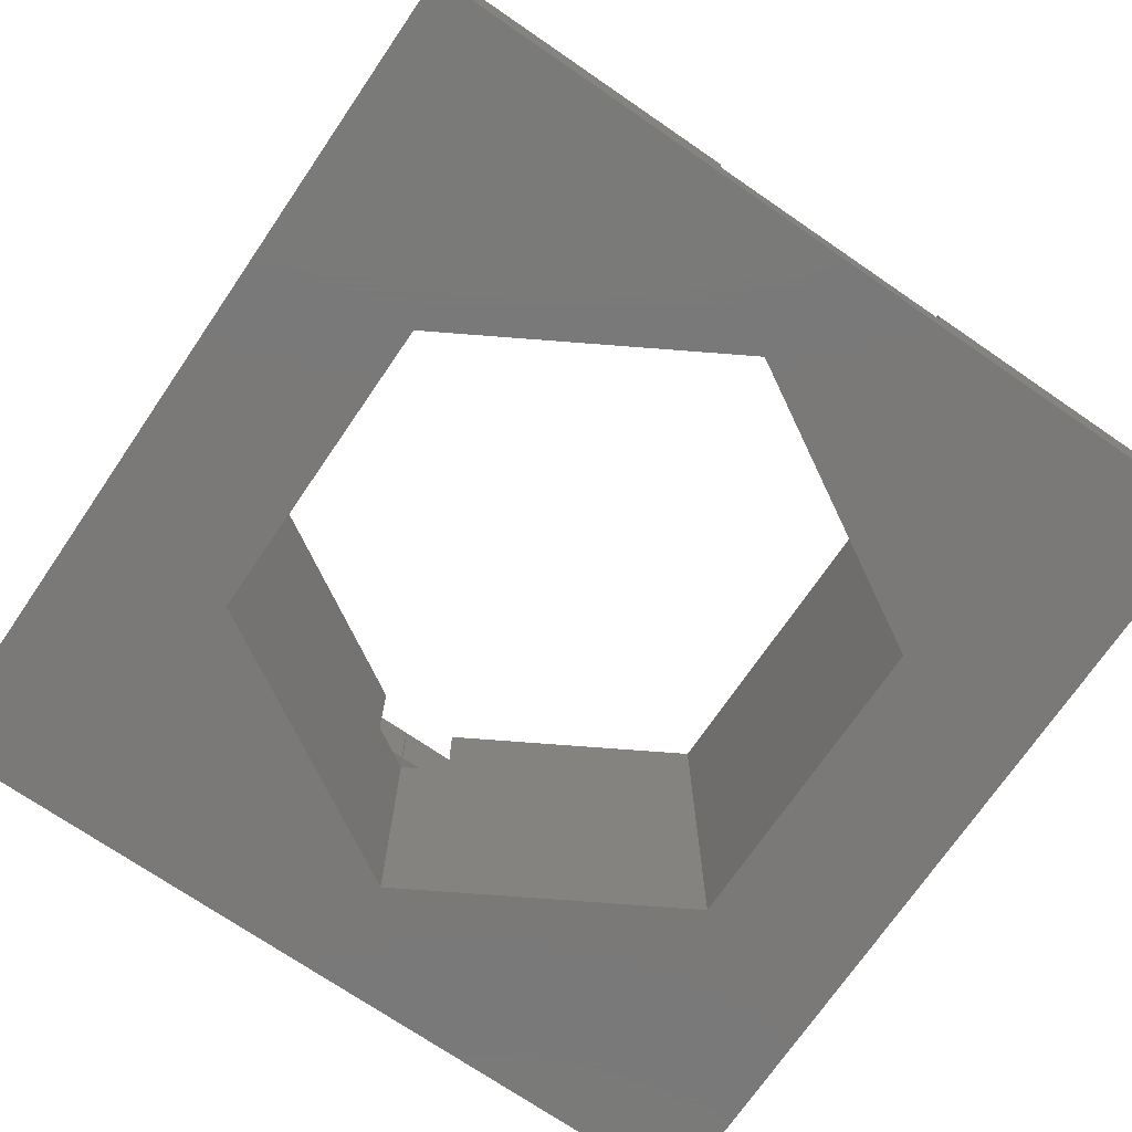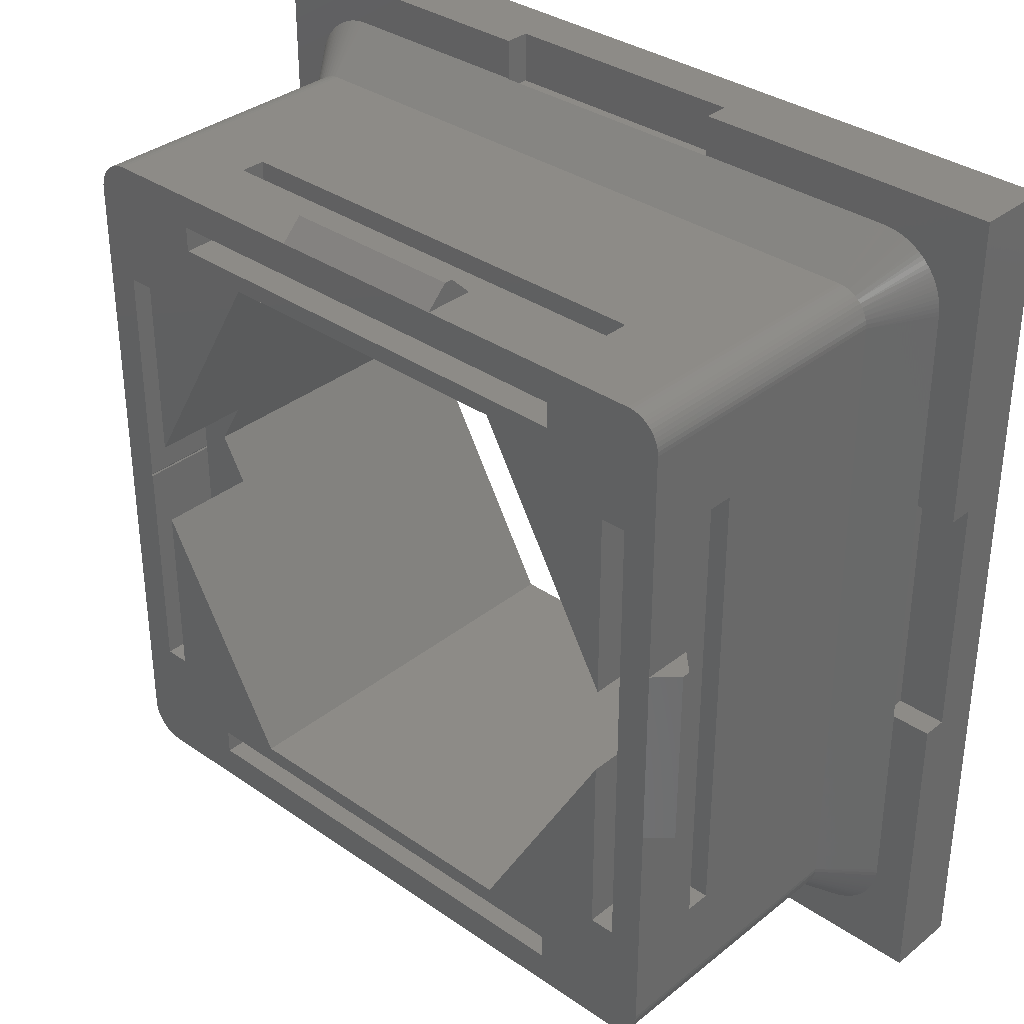
<metadata>
{"format":"stl","ext":"stl","renderer":"f3d","projection":"perspective","resolution":1024,"background":"white","views":[{"elev":-72.5,"azim":55.6,"up":"+Z"},{"elev":34.2,"azim":43.0,"up":"+Y"}]}
</metadata>
<code>
# stl→obj: 398 verts, 812 faces
v 8.95 2.21 7.5
v 8.95 2.21 7.3
v 8.45 2.21 8
v 8.45 -2.21 8
v 8.95 -2.21 7.5
v 8.95 -2.21 7.3
v 8.45 -2.21 6.8
v 8.45 2.21 6.8
v -8.45 -2.21 6.8
v -8.95 -2.21 7.3
v -8.45 2.21 6.8
v -8.95 2.21 7.3
v -8.45 2.21 8
v -8.45 -2.21 8
v -8.95 -2.21 7.5
v -8.95 2.21 7.5
v -2.21 -8.95 7.3
v -2.21 -8.45 8
v -2.21 -8.45 6.8
v -2.21 -8.95 7.5
v 2.21 -8.95 7.3
v 2.21 -8.45 6.8
v 2.21 -8.45 8
v 2.21 -8.95 7.5
v 2.21 8.45 8
v 2.21 8.95 7.3
v 2.21 8.95 7.5
v -2.21 8.45 6.8
v 2.21 8.45 6.8
v -2.21 8.95 7.5
v -2.21 8.45 8
v -2.21 8.95 7.3
v 9.45 -7.85 0
v 8.45 -7.65 1.2
v 9.447 -7.95 0
v 8.444 -7.746 1.2
v 9.437 -8.051 0
v 8.444 7.746 1.2
v 9.422 8.15 0
v 8.427 7.841 1.2
v 9.422 -8.15 0
v -8.45 -7.65 1.2
v -9.45 7.85 0
v -9.442 3 0.01
v -9.45 3 0
v 8.249 -8.18 1.2
v 9.016 -8.945 0
v 9.083 -8.87 0
v -8.45 7.65 1.2
v 8.427 -7.841 1.2
v 9.4 -8.248 0
v 9.372 -8.344 0
v 8.398 -7.934 1.2
v 9.338 -8.439 0
v 9.298 -8.531 0
v 8.358 -8.022 1.2
v 9.252 -8.621 0
v -9.447 7.95 0
v -9.437 8.051 0
v -8.444 7.746 1.2
v -9.422 8.15 0
v 9.201 -8.707 0
v 8.308 -8.104 1.2
v 9.144 -8.79 0
v 8.358 8.022 1.2
v 9.201 8.707 0
v 8.308 8.104 1.2
v 7.934 8.398 1.2
v 8.344 9.372 0
v 7.841 8.427 1.2
v 8.45 7.65 1.2
v 9.442 -3 0.01
v 9.442 3 0.01
v 9.45 -3 0
v 9.372 8.344 0
v 8.398 7.934 1.2
v 9.083 8.87 0
v 8.249 8.18 1.2
v 9.298 8.531 0
v 9.016 8.945 0
v 8.18 8.249 1.2
v 8.18 -8.249 1.2
v 8.945 -9.016 0
v 8.104 -8.308 1.2
v 8.87 -9.083 0
v 8.022 -8.358 1.2
v 8.707 -9.201 0
v 7.934 -8.398 1.2
v 8.531 -9.298 0
v 7.841 -8.427 1.2
v 8.344 -9.372 0
v 7.746 -8.444 1.2
v 8.15 -9.422 0
v 7.65 -8.45 1.2
v 7.95 -9.447 0
v -8.104 8.308 1.2
v -8.87 9.083 0
v -8.18 8.249 1.2
v 8.051 -9.437 0
v 7.85 -9.45 0
v -8.051 9.437 0
v -8.15 9.422 0
v -7.746 8.444 1.2
v -7.95 9.447 0
v -7.65 8.45 1.2
v -7.85 9.45 0
v -3 9.442 0.01
v -8.427 7.841 1.2
v -8.398 7.934 1.2
v -9.372 8.344 0
v -8.358 8.022 1.2
v -9.298 8.531 0
v -8.308 8.104 1.2
v -9.201 8.707 0
v -8.249 8.18 1.2
v -9.083 8.87 0
v -8.945 9.016 0
v -8.022 8.358 1.2
v -8.707 9.201 0
v -7.934 8.398 1.2
v -8.531 9.298 0
v -7.841 8.427 1.2
v -8.344 9.372 0
v -3 9.45 0
v 3 -9.442 0.01
v -7.65 -8.45 1.2
v 3 -9.45 0
v -3 -9.442 0.01
v 3 9.442 0.01
v 7.65 8.45 1.2
v -9.144 8.79 0
v 8.79 -9.144 0
v 8.621 -9.252 0
v 8.439 -9.338 0
v 8.248 -9.4 0
v -9.4 8.248 0
v -9.338 8.439 0
v -9.252 8.621 0
v -9.016 8.945 0
v -8.79 9.144 0
v -8.621 9.252 0
v -8.439 9.338 0
v -8.248 9.4 0
v 9.144 8.79 0
v 8.051 9.437 0
v 7.95 9.447 0
v 7.746 8.444 1.2
v -7.85 -9.45 0
v 7.85 9.45 0
v -9.442 -3 0.01
v -9.45 -7.85 0
v -7.841 -8.427 1.2
v -8.248 -9.4 0
v -8.15 -9.422 0
v -8.344 -9.372 0
v -7.934 -8.398 1.2
v -8.439 -9.338 0
v 8.15 9.422 0
v -8.707 -9.201 0
v -8.621 -9.252 0
v -8.022 -8.358 1.2
v -8.531 -9.298 0
v -9.422 -8.15 0
v -9.4 -8.248 0
v -8.427 -7.841 1.2
v -9.252 -8.621 0
v -9.201 -8.707 0
v -8.358 -8.022 1.2
v -9.372 -8.344 0
v -9.338 -8.439 0
v -8.398 -7.934 1.2
v -9.298 -8.531 0
v -9.016 -8.945 0
v -8.945 -9.016 0
v -8.18 -8.249 1.2
v -7.746 -8.444 1.2
v -9.447 -7.95 0
v -8.444 -7.746 1.2
v -7.95 -9.447 0
v -8.104 -8.308 1.2
v -9.45 -3 0
v -8.87 -9.083 0
v 8.104 8.308 1.2
v 8.707 9.201 0
v 8.022 8.358 1.2
v -8.308 -8.104 1.2
v -9.083 -8.87 0
v -8.249 -8.18 1.2
v 9.437 8.051 0
v 9.447 7.95 0
v 9.45 7.85 0
v -3 -9.45 0
v -9.144 -8.79 0
v 8.248 9.4 0
v 3 9.45 0
v -8.79 -9.144 0
v 8.531 9.298 0
v -8.051 -9.437 0
v 9.45 3 0
v 9.4 8.248 0
v 8.79 9.144 0
v 8.87 9.083 0
v 8.945 9.016 0
v -9.437 -8.051 0
v 9.252 8.621 0
v 9.338 8.439 0
v 8.621 9.252 0
v 8.439 9.338 0
v 10.4 -10.4 0
v -3 -10.4 -0.59
v -10.4 -10.4 0
v -10.4 -10.4 -1.8
v 10.4 10.4 0
v 3 -10.4 0
v 3 -10.4 -0.59
v 3.839 -6.65 -1.8
v 7.679 0 -1.8
v 10.4 -10.4 -1.8
v 10.4 -3 0
v 10.4 -3 -0.59
v 10.4 10.4 -1.8
v 10.4 3 -0.59
v 3 10.4 -0.59
v 10.4 3 0
v 3 10.4 0
v 3.839 6.65 -1.8
v -3 10.4 -0.59
v -3.839 6.65 -1.8
v -3 -10.4 0
v -7.679 0 -1.8
v -3.839 -6.65 -1.8
v -10.4 3 -0.59
v -10.4 -3 -0.59
v -10.4 -3 0
v -10.4 10.4 0
v -10.4 10.4 -1.8
v -3 10.4 0
v -10.4 3 0
v 8.398 -7.934 8
v -8.18 -8.249 8
v -8.104 -8.308 8
v -8.45 -7.65 8
v -8.444 -7.746 8
v -8.308 -8.104 8
v -8.249 -8.18 8
v -7.934 -8.398 8
v -7.841 -8.427 8
v -8.022 -8.358 8
v -8.427 -7.841 8
v -8.398 -7.934 8
v -5.525 -8.45 5.61
v -5.525 -8.45 6.21
v -8.358 -8.022 8
v 7.934 -8.398 8
v 8.022 -8.358 8
v 8.308 8.104 8
v 7.841 -8.427 8
v 7.746 -8.444 8
v 7.65 -8.45 8
v 7.679 0 8
v 7.66 -0.03249 8
v 7.66 -5.525 8
v 7.06 -5.525 8
v 7.06 -1.072 8
v 3.839 -6.65 8
v -8.45 5.525 6.21
v -8.45 -5.525 6.21
v -8.45 7.65 8
v 8.427 -7.841 8
v 8.444 -7.746 8
v 8.358 -8.022 8
v 8.308 -8.104 8
v 8.249 -8.18 8
v 8.18 -8.249 8
v 8.104 -8.308 8
v 5.525 -7.06 8
v 5.525 -7.66 8
v 5.525 -8.45 6.21
v 5.525 -8.45 5.61
v 8.45 -5.525 5.61
v 8.45 -5.525 6.21
v 8.45 -7.65 8
v -5.087 -4.489 8
v -7.746 -8.444 8
v -7.65 -8.45 8
v 5.525 8.45 5.61
v -8.45 -5.525 5.61
v 8.45 7.65 8
v 5.525 7.66 8
v 5.525 7.06 8
v 8.104 8.308 8
v 8.022 8.358 8
v 7.934 8.398 8
v 7.841 8.427 8
v 8.444 7.746 8
v 8.45 5.525 6.21
v 8.45 5.525 5.61
v 7.746 8.444 8
v 7.65 8.45 8
v 7.06 5.525 8
v 7.66 5.525 8
v 4.988 4.66 8
v 8.427 7.841 8
v 8.249 8.18 8
v 8.18 8.249 8
v 8.398 7.934 8
v 8.358 8.022 8
v 5.525 8.45 6.21
v -5.525 8.45 6.21
v 3.839 6.65 8
v -5.525 7.06 8
v 7.06 1.072 8
v 7.66 0.03249 8
v -7.65 8.45 8
v -5.525 7.66 8
v -8.444 7.746 8
v -8.022 8.358 8
v -8.104 8.308 8
v -8.18 8.249 8
v -8.249 8.18 8
v -8.308 8.104 8
v -8.358 8.022 8
v -8.398 7.934 8
v -8.427 7.841 8
v -3.839 6.65 8
v -5.525 8.45 5.61
v -7.746 8.444 8
v -7.06 5.525 8
v -7.66 5.525 8
v -7.841 8.427 8
v -7.934 8.398 8
v -8.45 5.525 5.61
v -3.839 -6.65 8
v -5.525 -7.06 8
v -5.525 -7.66 8
v -7.06 -1.072 8
v -7.06 -5.525 8
v -7.66 -0.03249 8
v -7.679 0 8
v -7.66 -5.525 8
v -7.66 0.03249 8
v -7.06 1.072 8
v -9.21 -3 0.01
v -9.21 3 0.01
v -9.21 -3 -0.59
v -9.21 3 -0.59
v 9.21 -3 -0.59
v 9.21 3 -0.59
v 9.21 3 0.01
v 9.21 -3 0.01
v -3 -9.21 0.01
v 3 -9.21 0.01
v 3 -9.21 -0.59
v -3 -9.21 -0.59
v 3 9.21 0.01
v -3 9.21 -0.59
v 3 9.21 -0.59
v -3 9.21 0.01
v -7.66 -5.525 5.61
v -7.06 -5.525 5.61
v -7.06 -1.072 5.61
v -7.06 1.072 5.61
v -7.06 5.525 5.61
v -7.66 5.525 6.21
v -7.66 5.525 5.61
v -7.66 0.03249 6.21
v -7.66 -0.03249 5.61
v -7.66 -5.525 6.21
v -7.66 0.03249 5.61
v -7.66 -0.03249 6.21
v 7.06 -5.525 5.61
v 7.06 1.072 5.61
v 7.66 0.03249 5.61
v 7.66 5.525 5.61
v 7.66 5.525 6.21
v 7.06 5.525 5.61
v 7.66 -5.525 5.61
v 7.66 -0.03249 5.61
v 7.66 0.03249 6.21
v 7.66 -0.03249 6.21
v 7.66 -5.525 6.21
v 7.06 -1.072 5.61
v -7.679 0 5.61
v -7.679 0 6.21
v 7.679 0 5.61
v 7.679 0 6.21
v 5.525 -7.66 5.61
v 5.525 -7.66 6.21
v 5.525 -7.06 5.61
v -5.525 -7.06 5.61
v -5.525 -7.66 5.61
v -5.525 -7.66 6.21
v -5.525 7.66 6.21
v 5.525 7.66 6.21
v -5.525 7.66 5.61
v -5.525 7.06 5.61
v 5.525 7.66 5.61
v 5.525 7.06 5.61
f 1 2 3
f 4 5 3
f 5 6 2
f 6 7 2
f 7 4 8
f 4 6 5
f 6 4 7
f 2 8 3
f 3 5 1
f 5 2 1
f 8 4 3
f 2 7 8
f 9 10 11
f 11 12 13
f 10 9 14
f 10 14 15
f 13 12 16
f 15 16 10
f 16 15 14
f 14 9 13
f 11 10 12
f 12 10 16
f 13 9 11
f 16 14 13
f 17 18 19
f 18 17 20
f 17 19 21
f 20 17 21
f 19 18 22
f 18 20 23
f 21 19 22
f 20 21 24
f 23 20 24
f 22 18 23
f 21 22 23
f 24 21 23
f 25 26 27
f 25 28 29
f 27 30 31
f 32 31 30
f 28 31 32
f 29 32 26
f 26 32 27
f 27 31 25
f 25 29 26
f 28 32 29
f 31 28 25
f 30 27 32
f 33 34 35
f 36 37 35
f 38 39 40
f 41 37 36
f 42 43 44
f 43 45 44
f 46 47 48
f 49 42 49
f 43 42 49
f 50 51 41
f 52 51 50
f 53 54 52
f 55 54 53
f 56 57 55
f 58 43 49
f 59 58 60
f 61 59 60
f 62 57 56
f 63 64 62
f 64 63 48
f 65 66 67
f 68 69 70
f 34 34 71
f 34 72 73
f 33 74 72
f 34 35 34
f 36 35 34
f 50 41 36
f 40 75 76
f 67 77 78
f 53 52 50
f 56 55 53
f 76 79 65
f 34 33 72
f 78 80 81
f 63 62 56
f 46 48 63
f 82 83 46
f 84 85 82
f 86 87 84
f 88 89 86
f 90 91 88
f 92 93 90
f 94 95 92
f 94 94 95
f 96 97 98
f 99 92 95
f 94 100 95
f 101 102 103
f 104 101 103
f 104 105 106
f 107 106 105
f 58 49 49
f 60 58 49
f 108 61 60
f 109 110 108
f 111 112 109
f 113 114 111
f 115 116 113
f 98 117 115
f 92 99 93
f 118 119 96
f 120 121 118
f 122 123 120
f 103 102 122
f 103 105 104
f 105 104 105
f 107 124 106
f 125 100 94
f 94 126 94
f 125 127 100
f 125 94 128
f 107 105 129
f 105 105 130
f 131 114 113
f 83 82 85
f 84 132 85
f 132 84 87
f 86 133 87
f 133 86 89
f 88 134 89
f 134 88 91
f 90 135 91
f 136 61 108
f 110 136 108
f 137 110 109
f 112 137 109
f 138 112 111
f 114 138 111
f 83 47 46
f 116 131 113
f 139 116 115
f 117 139 115
f 97 117 98
f 140 97 96
f 119 140 96
f 141 119 118
f 121 141 118
f 142 121 120
f 142 120 123
f 123 122 143
f 143 122 102
f 135 90 93
f 144 67 66
f 145 146 147
f 94 148 128
f 126 148 94
f 126 126 94
f 146 149 130
f 150 151 42
f 130 130 146
f 152 153 154
f 155 153 152
f 156 157 155
f 80 78 77
f 158 145 147
f 159 160 161
f 162 157 156
f 160 162 161
f 163 164 165
f 166 167 168
f 164 169 165
f 77 67 144
f 170 171 169
f 170 172 171
f 166 168 172
f 173 174 175
f 165 169 171
f 156 155 152
f 152 154 176
f 177 178 42
f 42 177 42
f 176 179 126
f 126 179 126
f 161 162 156
f 180 159 161
f 150 181 151
f 175 182 180
f 178 163 165
f 183 184 185
f 186 187 188
f 150 42 44
f 171 172 168
f 189 39 38
f 42 42 49
f 189 38 190
f 71 191 190
f 168 167 186
f 148 192 128
f 188 173 175
f 167 193 186
f 158 70 194
f 149 195 129
f 130 105 130
f 70 158 147
f 71 190 38
f 196 159 180
f 149 105 130
f 71 190 71
f 174 182 175
f 186 193 187
f 185 197 68
f 147 146 130
f 73 191 34
f 154 198 176
f 187 173 188
f 148 126 179
f 176 198 179
f 71 34 191
f 71 34 71
f 73 199 191
f 40 200 75
f 183 201 184
f 202 201 183
f 81 203 202
f 163 178 204
f 203 81 80
f 205 65 79
f 177 204 178
f 151 177 42
f 76 206 79
f 206 76 75
f 194 70 69
f 66 65 205
f 105 149 129
f 81 202 183
f 182 196 180
f 200 40 39
f 185 207 197
f 208 68 197
f 207 185 184
f 69 68 208
f 91 209 134
f 210 211 212
f 213 205 79
f 209 214 215
f 100 214 95
f 214 209 95
f 216 217 218
f 100 127 214
f 209 212 218
f 213 203 80
f 79 206 213
f 135 209 91
f 66 205 213
f 213 77 144
f 212 209 215
f 216 218 212
f 95 209 99
f 99 209 93
f 93 209 135
f 191 199 213
f 62 64 209
f 57 62 209
f 55 57 209
f 54 55 209
f 52 54 209
f 51 52 209
f 41 51 209
f 41 209 37
f 37 209 35
f 35 209 219
f 35 219 33
f 220 219 209
f 221 213 222
f 223 213 221
f 64 48 209
f 199 224 213
f 213 224 222
f 149 213 195
f 195 213 225
f 223 225 213
f 217 226 221
f 220 221 222
f 217 221 218
f 209 218 221
f 33 219 74
f 220 209 221
f 221 227 223
f 221 226 228
f 213 145 158
f 80 77 213
f 201 202 213
f 202 203 213
f 213 184 201
f 213 207 184
f 213 197 207
f 213 208 197
f 213 39 189
f 190 213 189
f 191 213 190
f 206 75 213
f 75 200 213
f 200 39 213
f 144 66 213
f 213 146 145
f 213 149 146
f 213 69 208
f 213 194 69
f 89 134 209
f 133 89 209
f 87 133 209
f 158 194 213
f 132 87 209
f 85 132 209
f 83 85 209
f 47 83 209
f 48 47 209
f 212 215 210
f 196 211 159
f 174 211 182
f 211 196 182
f 192 211 229
f 187 211 173
f 167 211 193
f 230 231 212
f 232 212 233
f 151 181 234
f 159 211 160
f 216 212 231
f 211 187 193
f 221 235 227
f 166 211 167
f 172 211 166
f 211 172 170
f 211 174 173
f 212 211 233
f 230 212 236
f 163 211 164
f 211 192 148
f 211 234 233
f 211 151 234
f 153 211 154
f 155 211 153
f 157 211 155
f 179 211 148
f 198 211 179
f 211 198 154
f 228 236 221
f 211 169 164
f 211 170 169
f 177 151 211
f 211 204 177
f 211 163 204
f 162 211 157
f 160 211 162
f 210 229 211
f 235 117 97
f 235 102 101
f 235 143 102
f 235 123 143
f 235 142 123
f 235 121 142
f 235 141 121
f 235 119 141
f 235 140 119
f 235 97 140
f 235 101 104
f 235 139 117
f 116 139 235
f 235 131 116
f 235 114 131
f 235 138 114
f 235 112 138
f 235 137 112
f 235 110 137
f 106 124 237
f 232 235 212
f 212 235 236
f 43 238 45
f 232 238 235
f 43 58 238
f 58 235 238
f 235 58 59
f 221 236 235
f 235 59 61
f 235 61 136
f 235 237 227
f 104 106 237
f 237 235 104
f 228 230 236
f 235 136 110
f 50 239 53
f 240 180 241
f 242 178 243
f 244 188 245
f 246 152 247
f 248 156 246
f 241 161 248
f 243 165 249
f 249 171 250
f 251 252 126
f 253 186 244
f 250 168 253
f 245 175 240
f 254 86 255
f 256 257 254
f 256 258 257
f 256 259 258
f 260 261 262
f 263 264 265
f 266 267 268
f 269 36 270
f 239 50 269
f 271 53 239
f 272 56 271
f 273 63 272
f 274 46 273
f 275 82 274
f 255 84 275
f 256 254 255
f 257 88 254
f 258 90 257
f 262 263 259
f 263 276 259
f 263 265 276
f 259 276 277
f 259 92 258
f 278 279 259
f 280 281 34
f 281 282 34
f 34 270 36
f 36 269 50
f 270 34 282
f 246 247 283
f 247 176 284
f 284 126 285
f 244 283 253
f 245 283 244
f 286 130 105
f 245 240 283
f 249 283 243
f 243 283 242
f 253 283 250
f 250 283 249
f 240 241 283
f 241 248 283
f 248 246 283
f 267 287 242
f 247 284 283
f 288 282 281
f 256 270 282
f 256 269 270
f 256 239 269
f 262 259 256
f 284 285 283
f 256 271 239
f 256 272 271
f 256 273 272
f 256 274 273
f 256 275 274
f 256 255 275
f 256 289 290
f 291 185 292
f 292 68 293
f 293 70 294
f 288 38 295
f 296 297 288
f 294 147 298
f 298 130 299
f 256 300 301
f 256 302 300
f 295 40 303
f 302 256 290
f 78 256 67
f 78 81 304
f 81 183 305
f 76 65 306
f 65 67 307
f 76 303 40
f 183 185 291
f 294 298 256
f 304 305 256
f 305 291 256
f 291 292 256
f 256 306 307
f 256 303 306
f 256 295 303
f 256 288 295
f 293 294 256
f 185 68 292
f 292 293 256
f 298 299 256
f 305 183 291
f 256 78 304
f 304 81 305
f 306 65 307
f 307 67 256
f 303 76 306
f 165 171 249
f 308 309 299
f 310 290 311
f 251 126 94
f 186 188 244
f 175 245 188
f 175 180 240
f 171 168 250
f 168 186 253
f 310 302 290
f 180 161 241
f 161 156 248
f 152 246 156
f 152 176 247
f 178 165 243
f 42 178 242
f 287 42 242
f 176 126 284
f 301 260 256
f 68 70 293
f 70 147 294
f 297 71 288
f 38 40 295
f 288 71 38
f 308 299 130
f 286 308 130
f 147 130 298
f 252 285 126
f 256 282 288
f 288 281 296
f 260 262 256
f 302 312 300
f 301 313 260
f 297 280 71
f 299 314 256
f 256 315 289
f 316 268 256
f 317 318 256
f 318 319 256
f 319 320 256
f 320 321 256
f 321 322 256
f 322 323 256
f 323 324 256
f 324 316 256
f 325 310 311
f 326 286 105
f 309 326 314
f 314 103 327
f 328 311 315
f 268 329 315
f 329 328 315
f 327 122 330
f 330 120 331
f 331 317 256
f 330 331 256
f 327 330 256
f 314 327 256
f 314 299 309
f 256 268 315
f 332 49 42
f 333 334 276
f 285 277 335
f 252 278 285
f 333 283 334
f 283 336 337
f 242 268 267
f 242 338 339
f 242 340 338
f 118 96 317
f 268 242 339
f 268 339 329
f 339 341 329
f 328 342 311
f 342 325 311
f 60 49 316
f 332 266 49
f 266 268 49
f 108 60 324
f 109 108 323
f 111 109 322
f 113 111 321
f 115 113 320
f 98 115 319
f 96 98 318
f 56 272 63
f 120 118 331
f 122 120 330
f 103 122 327
f 105 103 314
f 326 105 314
f 316 49 268
f 324 60 316
f 323 108 324
f 322 109 323
f 321 111 322
f 320 113 321
f 319 115 320
f 318 98 319
f 317 96 318
f 331 118 317
f 285 259 277
f 46 274 82
f 84 82 275
f 86 84 255
f 88 86 254
f 88 257 90
f 279 94 259
f 90 258 92
f 259 94 92
f 265 333 276
f 53 271 56
f 259 285 278
f 242 337 340
f 242 283 337
f 285 335 334
f 287 332 42
f 280 34 71
f 279 251 94
f 283 285 334
f 63 273 46
f 343 150 344
f 233 234 181
f 233 343 345
f 343 233 181
f 346 232 345
f 343 344 346
f 44 344 150
f 232 346 238
f 346 45 238
f 346 44 45
f 346 344 44
f 150 343 181
f 233 345 232
f 345 343 346
f 347 220 348
f 347 219 220
f 347 74 219
f 222 348 220
f 349 347 348
f 349 73 350
f 72 350 73
f 347 72 74
f 347 350 72
f 350 347 349
f 222 224 199
f 222 349 348
f 349 222 199
f 73 349 199
f 125 351 352
f 125 352 353
f 127 125 353
f 214 127 353
f 353 215 214
f 128 351 125
f 354 353 351
f 210 353 354
f 192 351 128
f 192 210 351
f 351 210 354
f 192 229 210
f 351 353 352
f 353 210 215
f 195 223 355
f 227 356 223
f 237 124 356
f 195 225 223
f 195 355 129
f 355 223 357
f 356 355 357
f 107 355 358
f 356 358 355
f 223 356 357
f 355 107 129
f 124 107 356
f 107 358 356
f 237 356 227
f 359 360 361
f 362 342 363
f 363 328 364
f 337 360 340
f 365 363 364
f 329 364 328
f 336 361 337
f 341 366 329
f 359 361 367
f 360 337 361
f 340 368 338
f 365 369 363
f 368 340 360
f 369 362 363
f 338 368 370
f 328 363 342
f 360 359 368
f 329 366 364
f 263 371 264
f 372 373 374
f 301 375 313
f 376 300 372
f 372 374 376
f 371 377 378
f 313 375 379
f 312 372 300
f 262 380 381
f 382 371 378
f 377 371 381
f 371 263 381
f 382 264 371
f 300 376 301
f 375 301 376
f 376 374 375
f 262 381 263
f 380 262 261
f 366 266 364
f 367 287 359
f 365 332 383
f 364 266 365
f 383 369 365
f 332 365 266
f 287 383 332
f 266 384 267
f 267 368 287
f 384 266 366
f 368 267 384
f 359 287 368
f 383 287 367
f 384 370 368
f 381 281 377
f 280 378 377
f 380 281 381
f 297 385 280
f 375 281 386
f 385 297 373
f 296 281 375
f 373 297 374
f 296 375 297
f 280 377 281
f 378 280 385
f 374 297 375
f 375 386 379
f 386 281 380
f 387 388 389
f 390 391 389
f 388 335 277
f 334 389 276
f 391 387 389
f 277 389 388
f 392 334 335
f 335 388 392
f 389 334 390
f 391 334 392
f 334 391 390
f 389 277 276
f 289 393 394
f 395 396 397
f 290 397 398
f 396 311 290
f 397 290 394
f 311 396 315
f 396 290 398
f 396 398 397
f 394 290 289
f 393 396 395
f 315 396 393
f 315 393 289
f 388 278 392
f 279 387 251
f 251 391 252
f 391 251 387
f 387 279 388
f 278 388 279
f 252 392 278
f 392 252 391
f 394 308 397
f 286 397 308
f 326 395 286
f 393 309 394
f 395 326 393
f 309 393 326
f 397 286 395
f 308 394 309
f 283 333 231
f 370 339 338
f 362 325 342
f 367 231 383
f 217 385 226
f 339 370 384
f 384 341 339
f 341 384 366
f 310 228 226
f 361 231 367
f 216 333 265
f 217 378 385
f 261 386 380
f 264 382 265
f 228 310 325
f 226 385 373
f 226 373 372
f 372 312 226
f 226 312 302
f 260 379 386
f 379 260 313
f 302 310 226
f 386 261 260
f 231 336 283
f 217 382 378
f 382 217 265
f 361 336 231
f 362 230 325
f 230 362 369
f 230 369 383
f 230 383 231
f 333 216 231
f 265 217 216
f 325 230 228

</code>
